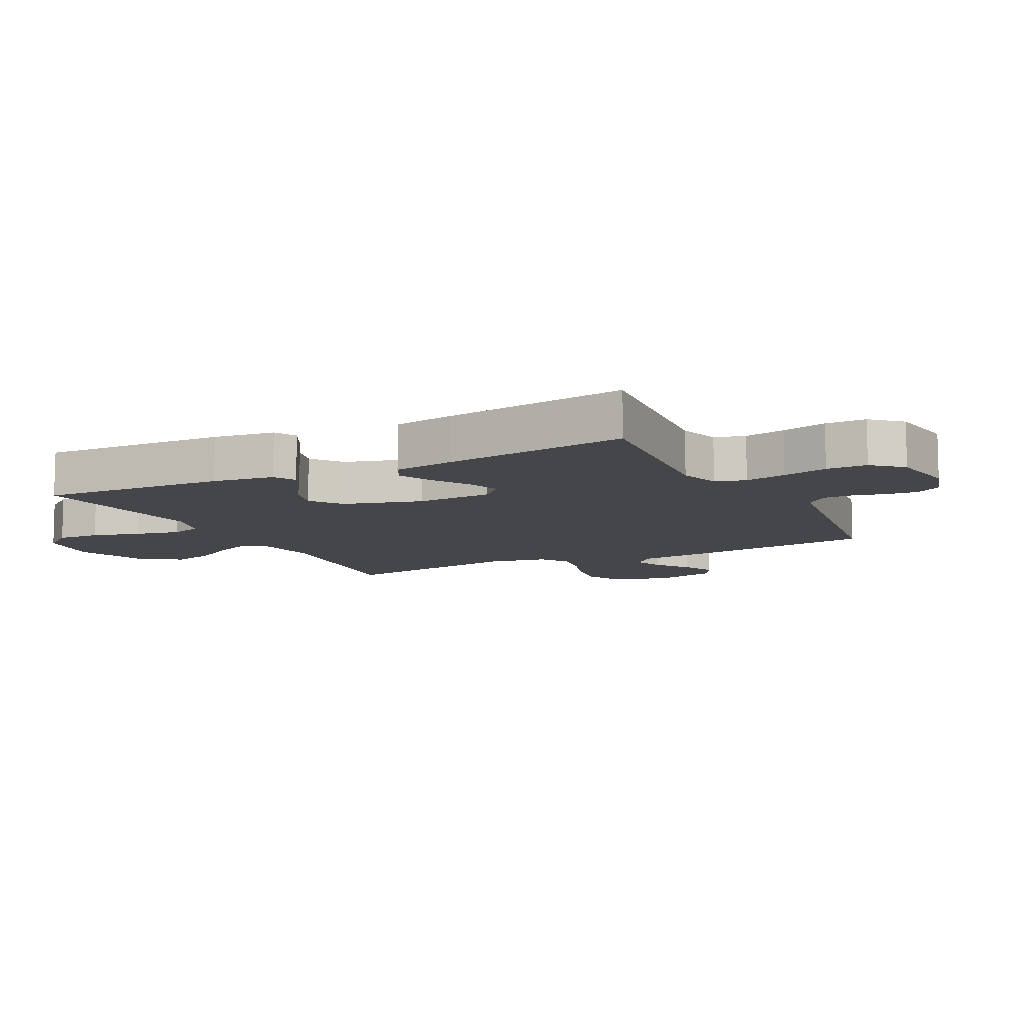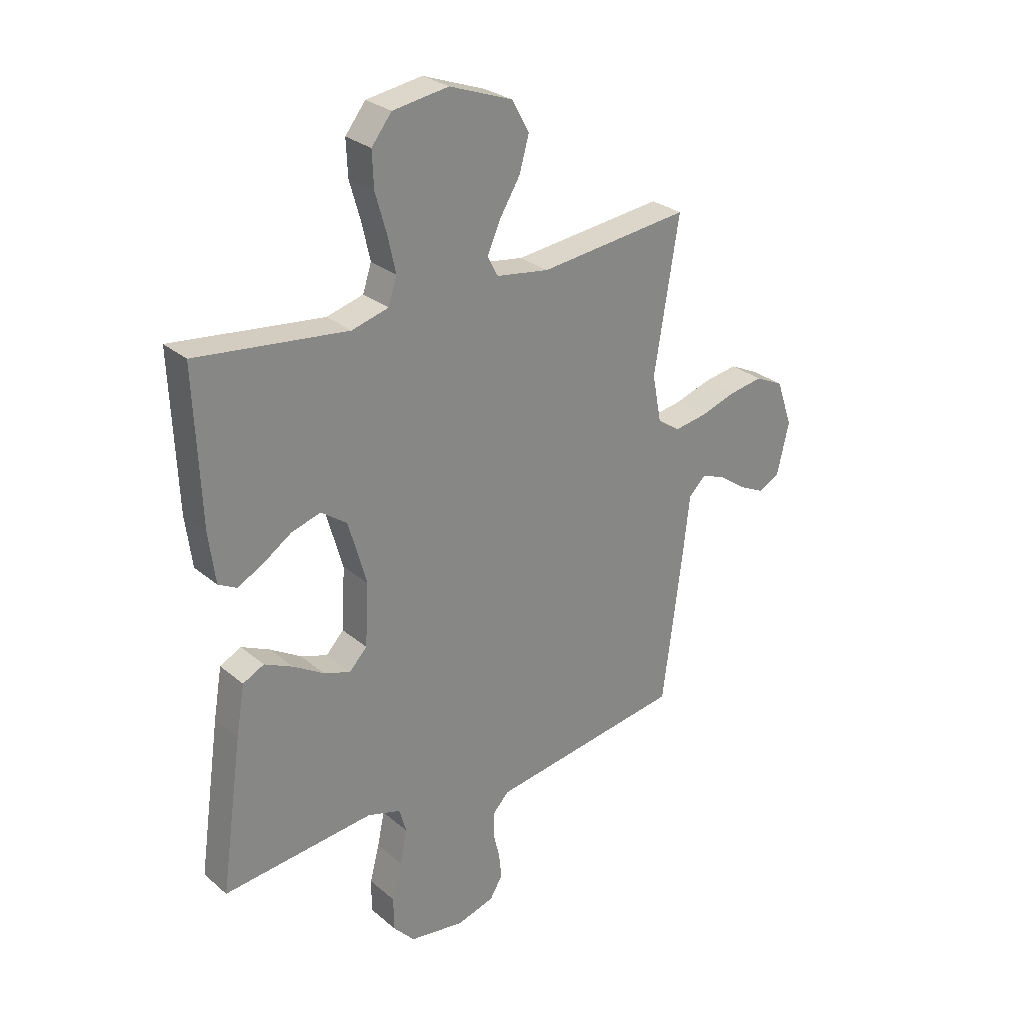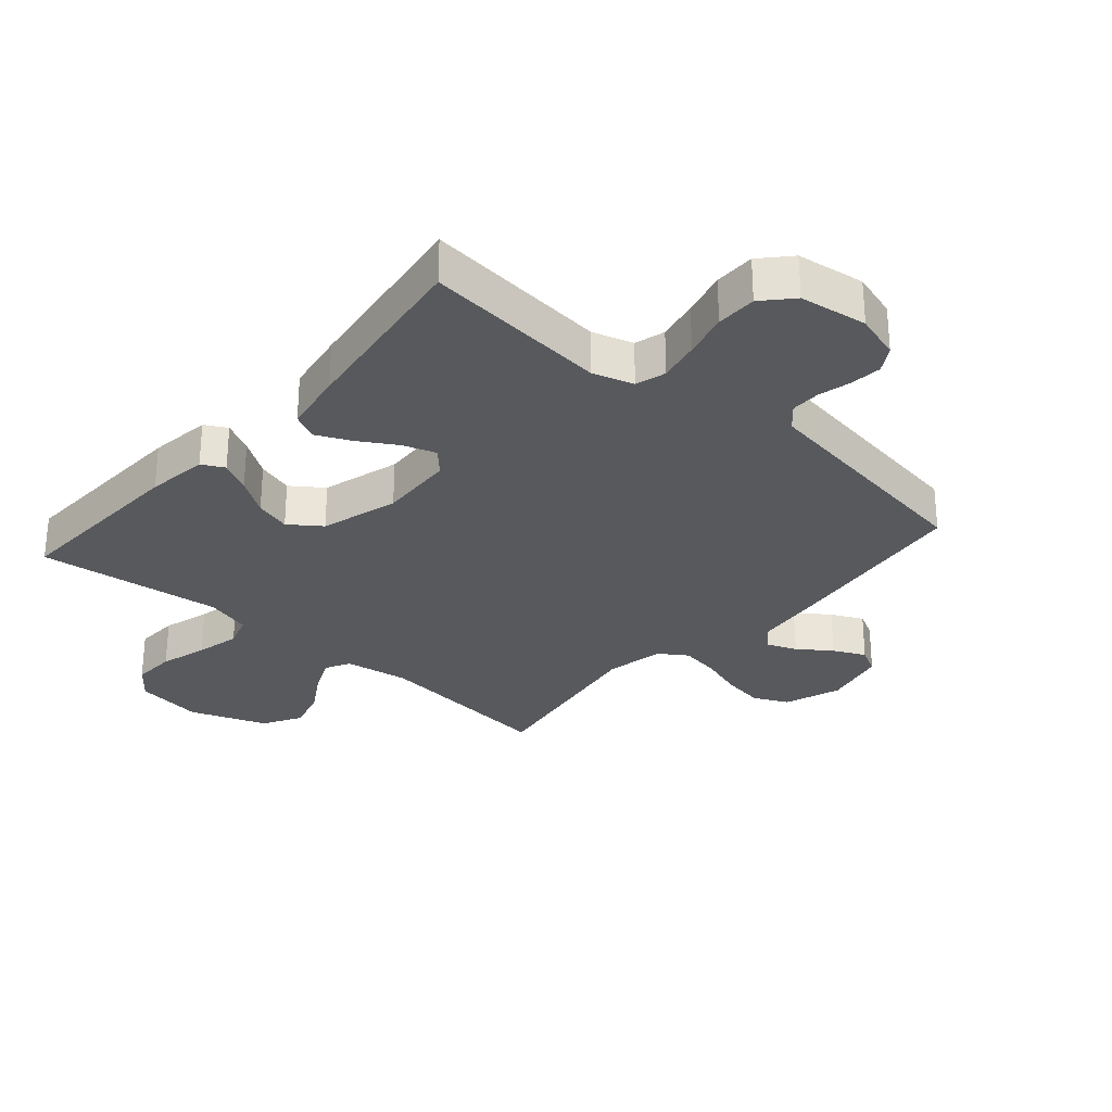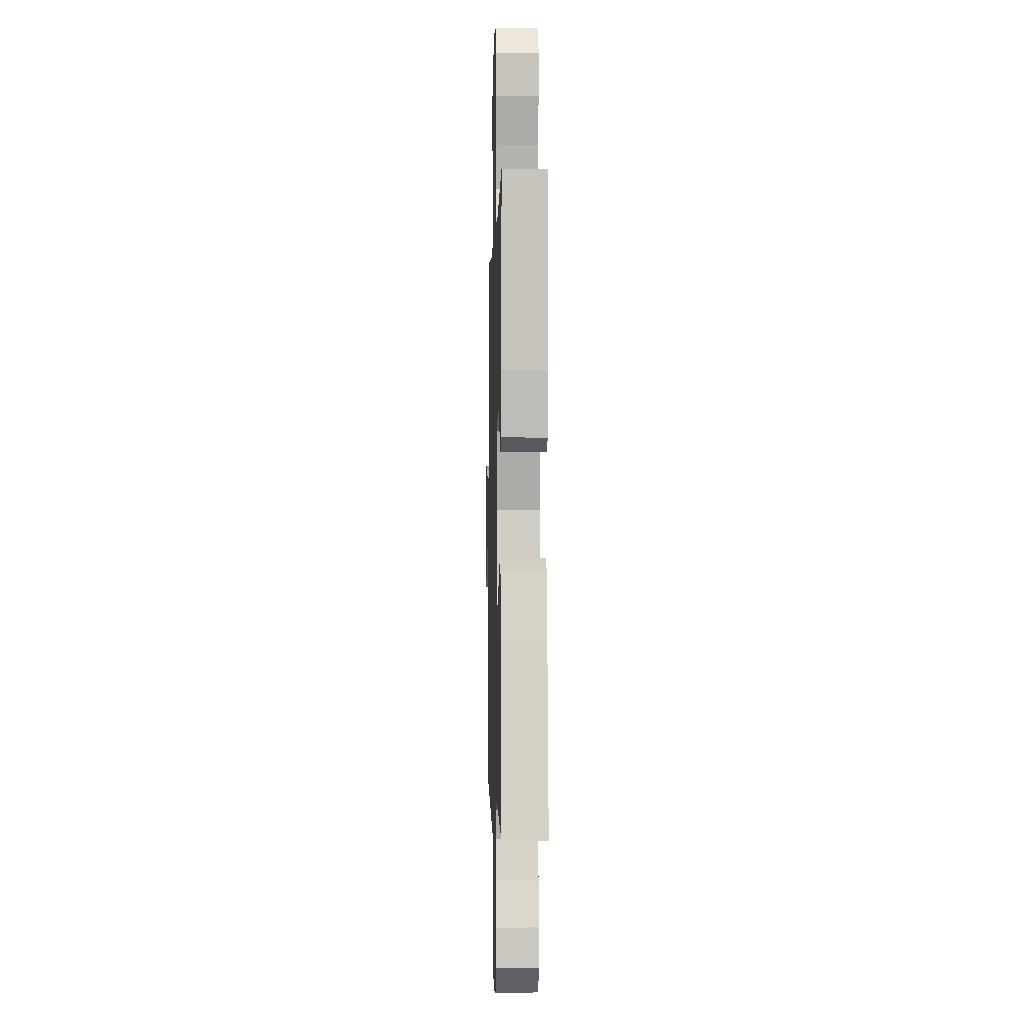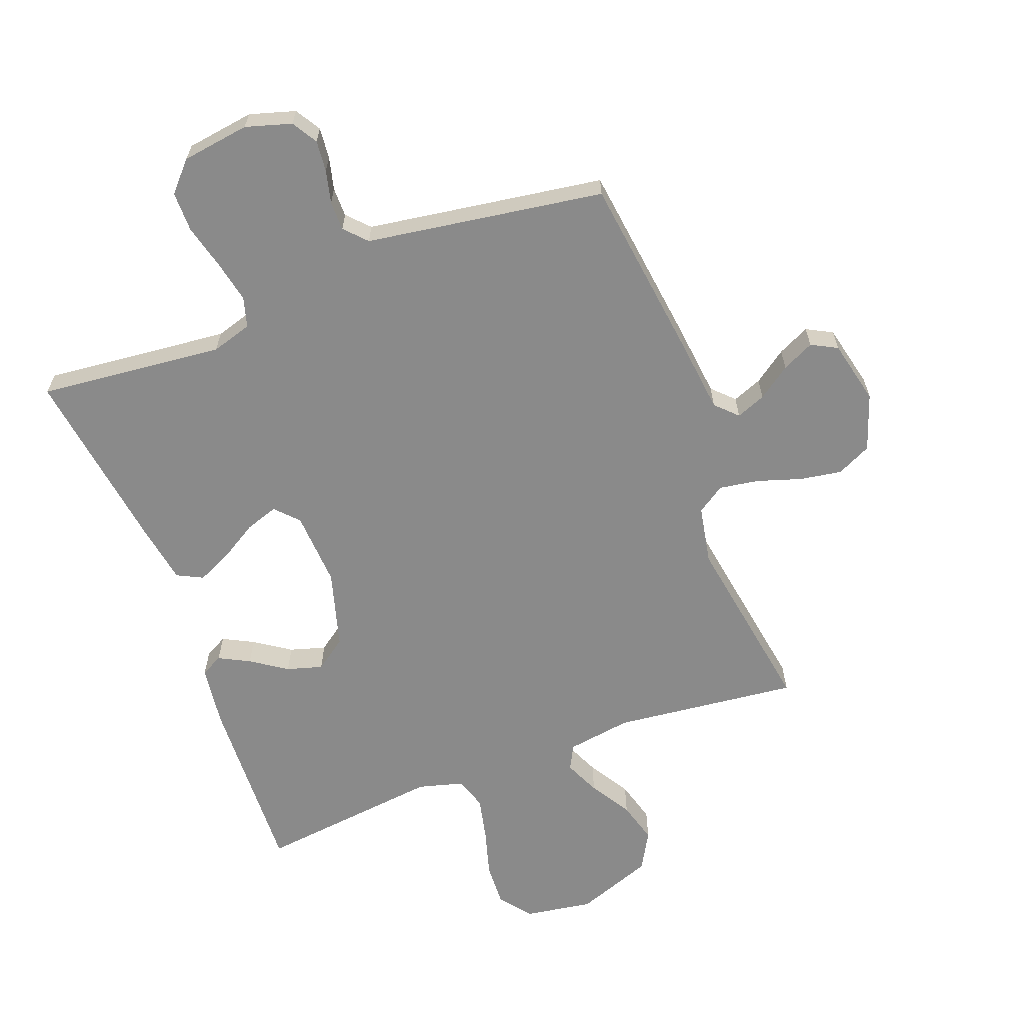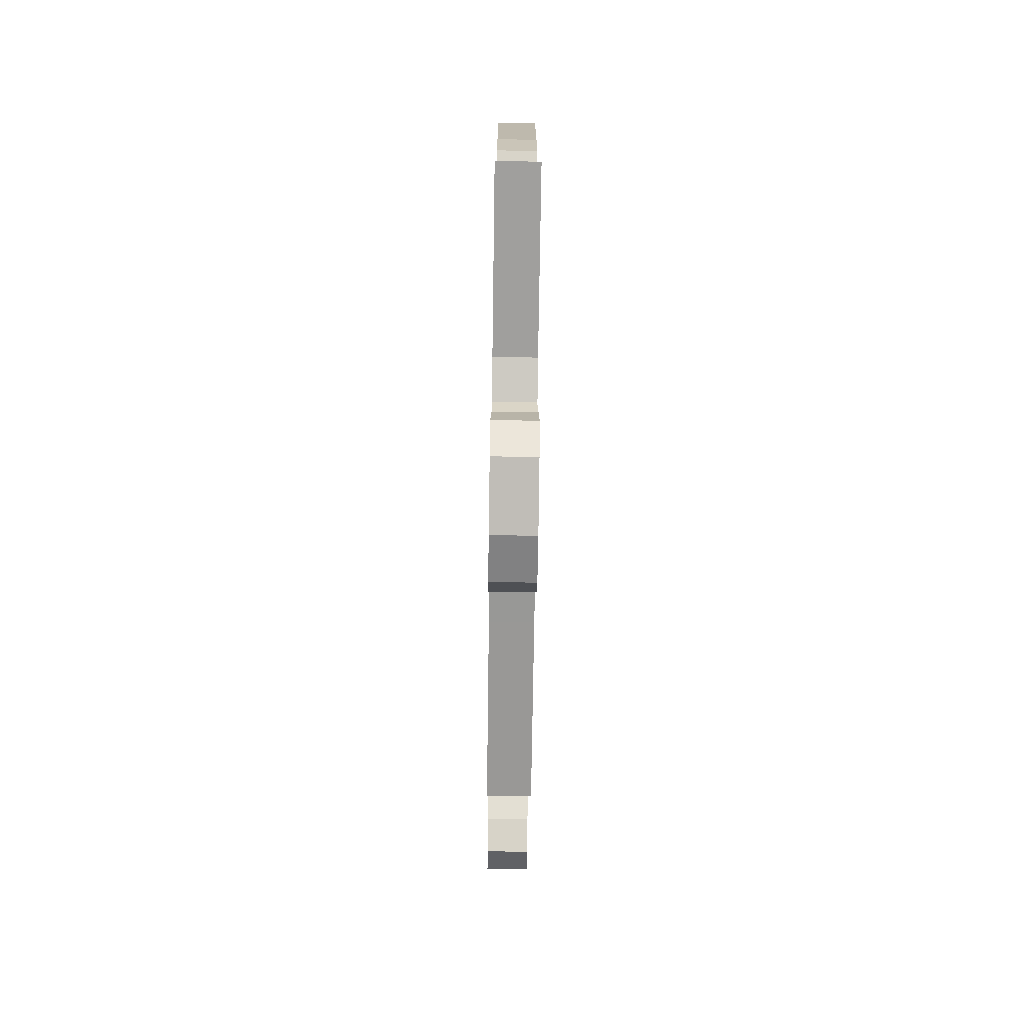
<metadata>
{"format":"obj","ext":"obj","renderer":"f3d","projection":"perspective","resolution":1024,"background":"white","views":[{"elev":-9.8,"azim":117.0,"up":"+Y"},{"elev":28.0,"azim":141.4,"up":"+Z"},{"elev":-29.1,"azim":138.8,"up":"+Y"},{"elev":-1.8,"azim":88.3,"up":"+Z"},{"elev":-63.5,"azim":-159.4,"up":"+Y"},{"elev":-77.1,"azim":89.2,"up":"+Z"}]}
</metadata>
<code>
v -0.5 0.07 -0.5
v -0.539 0.07 -0.2
v -0.553 0.07 -0.078
v -0.587 0.07 -0.044
v -0.635 0.07 -0.063
v -0.688 0.07 -0.101
v -0.74 0.07 -0.126
v -0.782 0.07 -0.104
v -0.806 0.07 0
v -0.774 0.07 0.092
v -0.718 0.07 0.119
v -0.65 0.07 0.108
v -0.578 0.07 0.085
v -0.514 0.07 0.075
v -0.469 0.07 0.105
v -0.451 0.07 0.2
v -0.5 0.07 0.5
v -0.2 0.07 0.467
v -0.095 0.07 0.483
v -0.074 0.07 0.523
v -0.1 0.07 0.581
v -0.141 0.07 0.648
v -0.16 0.07 0.716
v -0.125 0.07 0.778
v 0 0.07 0.824
v 0.111 0.07 0.807
v 0.151 0.07 0.756
v 0.148 0.07 0.686
v 0.126 0.07 0.609
v 0.11 0.07 0.537
v 0.127 0.07 0.485
v 0.2 0.07 0.465
v 0.5 0.07 0.5
v 0.488 0.07 0.2
v 0.475 0.07 0.1
v 0.439 0.07 0.081
v 0.389 0.07 0.107
v 0.331 0.07 0.146
v 0.273 0.07 0.163
v 0.222 0.07 0.126
v 0.186 0.07 0
v 0.193 0.07 -0.123
v 0.228 0.07 -0.16
v 0.281 0.07 -0.142
v 0.342 0.07 -0.105
v 0.398 0.07 -0.079
v 0.44 0.07 -0.1
v 0.457 0.07 -0.2
v 0.5 0.07 -0.5
v 0.2 0.07 -0.47
v 0.134 0.07 -0.49
v 0.12 0.07 -0.539
v 0.134 0.07 -0.606
v 0.153 0.07 -0.679
v 0.153 0.07 -0.745
v 0.11 0.07 -0.792
v 0 0.07 -0.808
v -0.074 0.07 -0.786
v -0.099 0.07 -0.745
v -0.094 0.07 -0.694
v -0.081 0.07 -0.641
v -0.081 0.07 -0.593
v -0.114 0.07 -0.558
v -0.2 0.07 -0.545
v -0.5 0 -0.5
v -0.539 0 -0.2
v -0.553 0 -0.078
v -0.587 0 -0.044
v -0.635 0 -0.063
v -0.688 0 -0.101
v -0.74 0 -0.126
v -0.782 0 -0.104
v -0.806 0 0
v -0.774 0 0.092
v -0.718 0 0.119
v -0.65 0 0.108
v -0.578 0 0.085
v -0.514 0 0.075
v -0.469 0 0.105
v -0.451 0 0.2
v -0.5 0 0.5
v -0.2 0 0.467
v -0.095 0 0.483
v -0.074 0 0.523
v -0.1 0 0.581
v -0.141 0 0.648
v -0.16 0 0.716
v -0.125 0 0.778
v 0 0 0.824
v 0.111 0 0.807
v 0.151 0 0.756
v 0.148 0 0.686
v 0.126 0 0.609
v 0.11 0 0.537
v 0.127 0 0.485
v 0.2 0 0.465
v 0.5 0 0.5
v 0.488 0 0.2
v 0.475 0 0.1
v 0.439 0 0.081
v 0.389 0 0.107
v 0.331 0 0.146
v 0.273 0 0.163
v 0.222 0 0.126
v 0.186 0 0
v 0.193 0 -0.123
v 0.228 0 -0.16
v 0.281 0 -0.142
v 0.342 0 -0.105
v 0.398 0 -0.079
v 0.44 0 -0.1
v 0.457 0 -0.2
v 0.5 0 -0.5
v 0.2 0 -0.47
v 0.134 0 -0.49
v 0.12 0 -0.539
v 0.134 0 -0.606
v 0.153 0 -0.679
v 0.153 0 -0.745
v 0.11 0 -0.792
v 0 0 -0.808
v -0.074 0 -0.786
v -0.099 0 -0.745
v -0.094 0 -0.694
v -0.081 0 -0.641
v -0.081 0 -0.593
v -0.114 0 -0.558
v -0.2 0 -0.545
f 58 59 60 61
f 58 61 62
f 57 58 62
f 56 57 62
f 53 54 55 56
f 52 53 56 62
f 51 52 62 63
f 47 48 49 50
f 44 45 46 47
f 43 44 47 50
f 42 43 50 51
f 35 36 37 38
f 33 34 35 38
f 32 33 38 39
f 31 32 39 40
f 26 27 28 29
f 26 29 30
f 25 26 30
f 21 22 23 24
f 20 21 24 25
f 16 17 18
f 15 16 18 19
f 10 11 12 13
f 10 13 14
f 9 10 14
f 8 9 14
f 5 6 7 8
f 4 5 8 14
f 3 4 14 15
f 64 1 2 3
f 41 42 51 63
f 20 25 30 31
f 19 20 31 40
f 40 41 63 64
f 19 40 64
f 3 15 19 64
f 125 124 123 122
f 126 125 122
f 126 122 121
f 126 121 120
f 120 119 118 117
f 126 120 117 116
f 127 126 116 115
f 114 113 112 111
f 111 110 109 108
f 114 111 108 107
f 115 114 107 106
f 102 101 100 99
f 102 99 98 97
f 103 102 97 96
f 104 103 96 95
f 93 92 91 90
f 94 93 90
f 94 90 89
f 88 87 86 85
f 89 88 85 84
f 82 81 80
f 83 82 80 79
f 77 76 75 74
f 78 77 74
f 78 74 73
f 78 73 72
f 72 71 70 69
f 78 72 69 68
f 79 78 68 67
f 67 66 65 128
f 127 115 106 105
f 95 94 89 84
f 104 95 84 83
f 128 127 105 104
f 128 104 83
f 128 83 79 67
f 1 65 66 2
f 2 66 67 3
f 3 67 68 4
f 4 68 69 5
f 5 69 70 6
f 6 70 71 7
f 7 71 72 8
f 8 72 73 9
f 9 73 74 10
f 10 74 75 11
f 11 75 76 12
f 12 76 77 13
f 13 77 78 14
f 14 78 79 15
f 15 79 80 16
f 16 80 81 17
f 17 81 82 18
f 18 82 83 19
f 19 83 84 20
f 20 84 85 21
f 21 85 86 22
f 22 86 87 23
f 23 87 88 24
f 24 88 89 25
f 25 89 90 26
f 26 90 91 27
f 27 91 92 28
f 28 92 93 29
f 29 93 94 30
f 30 94 95 31
f 31 95 96 32
f 32 96 97 33
f 33 97 98 34
f 34 98 99 35
f 35 99 100 36
f 36 100 101 37
f 37 101 102 38
f 38 102 103 39
f 39 103 104 40
f 40 104 105 41
f 41 105 106 42
f 42 106 107 43
f 43 107 108 44
f 44 108 109 45
f 45 109 110 46
f 46 110 111 47
f 47 111 112 48
f 48 112 113 49
f 49 113 114 50
f 50 114 115 51
f 51 115 116 52
f 52 116 117 53
f 53 117 118 54
f 54 118 119 55
f 55 119 120 56
f 56 120 121 57
f 57 121 122 58
f 58 122 123 59
f 59 123 124 60
f 60 124 125 61
f 61 125 126 62
f 62 126 127 63
f 63 127 128 64
f 64 128 65 1

</code>
